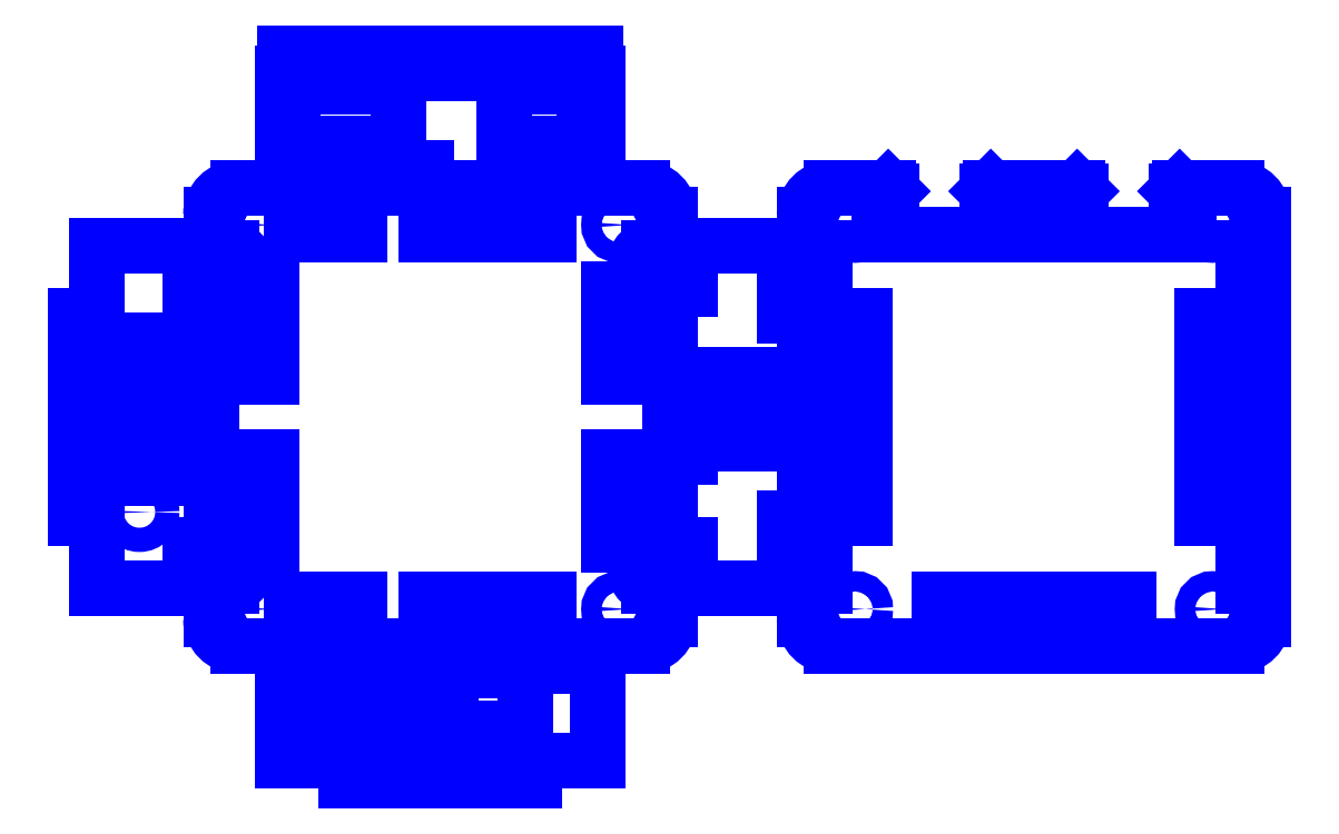
<metadata>
{"format":"dxf","ext":"dxf","renderer":"ezdxf+matplotlib","layout":"modelspace","background":"white","min_lineweight":24,"dpi":150}
</metadata>
<code>
0
SECTION
2
ENTITIES
0
ARC
8
board_outline
10
12.5
20
10.5
40
3.5
50
180
51
270
0
LINE
8
board_outline
10
12.5
20
7
11
55.5
21
7
0
ARC
8
board_outline
10
55.5
20
10.5
40
3.5
50
270
51
0
0
LINE
8
board_outline
10
9
20
57.5
11
9
21
10.5
0
ARC
8
board_outline
10
12.5
20
57.5
40
3.5
50
90
51
180
0
LINE
8
board_outline
10
55.5
20
61
11
12.5
21
61
0
LINE
8
board_outline
10
59
20
10.5
11
59
21
57.5
0
ARC
8
board_outline
10
55.5
20
57.5
40
3.5
50
0
51
90
0
LINE
8
board_outline
10
12.2
20
61
11
12.2
21
58
0
LINE
8
board_outline
10
27.8
20
61
11
27.8
21
58
0
LINE
8
board_outline
10
55.3
20
61
11
55.3
21
58
0
LINE
8
board_outline
10
43.5
20
61
11
43.5
21
58
0
LINE
8
board_outline
10
12.6
20
7
11
12.6
21
10
0
LINE
8
board_outline
10
29.6
20
7
11
29.6
21
10
0
LINE
8
board_outline
10
35.6
20
7
11
35.6
21
10
0
LINE
8
board_outline
10
46.6
20
7
11
46.6
21
10
0
LINE
8
board_outline
10
9
20
25
11
12
21
25
0
LINE
8
board_outline
10
9
20
45.4
11
12
21
45.4
0
LINE
8
board_outline
10
59
20
30.1
11
56
21
30.1
0
LINE
8
board_outline
10
59
20
40.3
11
56
21
40.3
0
ARC
8
0
10
4
20
4
40
4
50
180
51
270
0
ARC
8
0
10
4
20
64
40
4
50
90
51
180
0
LINE
8
0
10
64
20
68
11
4
21
68
0
ARC
8
0
10
64
20
64
40
4
50
0
51
90
0
LINE
8
0
10
4
20
0
11
64
21
0
0
ARC
8
0
10
64
20
4
40
4
50
270
51
0
0
ARC
8
0
10
92
20
64
40
4
50
90
51
180
0
ARC
8
0
10
152
20
64
40
4
50
0
51
90
0
ARC
8
0
10
152
20
4
40
4
50
270
51
0
0
LINE
8
0
10
152
20
0
11
92
21
0
0
ARC
8
0
10
92
20
4
40
4
50
180
51
270
0
LINE
8
0
10
12.6
20
-6.6
11
29.6
21
-6.6
0
LINE
8
0
10
29.6
20
-6.6
11
29.6
21
-14
0
LINE
8
0
10
29.6
20
-14
11
12.6
21
-14
0
LINE
8
0
10
12.6
20
-14
11
12.6
21
-6.6
0
LINE
8
0
10
35.6
20
-3.7
11
46.6
21
-3.7
0
LINE
8
0
10
46.6
20
-3.7
11
46.6
21
-12.2
0
LINE
8
0
10
46.6
20
-12.2
11
35.6
21
-12.2
0
LINE
8
0
10
35.6
20
-12.2
11
35.6
21
-3.7
0
LINE
8
0
10
-7
20
25
11
-7
21
45.4
0
LINE
8
0
10
-7
20
45.4
11
-14.9
21
45.4
0
LINE
8
0
10
-14.9
20
45.4
11
-14.9
21
25
0
LINE
8
0
10
-14.9
20
25
11
-7
21
25
0
LINE
8
0
10
75
20
30.1
11
82.9
21
30.1
0
LINE
8
0
10
82.9
20
30.1
11
82.9
21
40.3
0
LINE
8
0
10
82.9
20
40.3
11
75
21
40.3
0
LINE
8
0
10
75
20
40.3
11
75
21
30.1
0
LINE
8
board_outline
10
9
20
19.9
11
12
21
19.9
0
CIRCLE
8
0
10
-10.6
20
19.9
40
1.8
0
LINE
8
0
10
50
20
0
11
50
21
-3
0
LINE
8
0
10
32
20
0
11
32
21
-3
0
LINE
8
0
10
32
20
-3
11
22
21
-3
0
LINE
8
0
10
22
20
-3
11
22
21
0
0
LINE
8
0
10
12
20
-3
11
12
21
0
0
LINE
8
0
10
12.2
20
74.6
11
27.8
21
74.6
0
LINE
8
0
10
27.8
20
74.6
11
27.8
21
83
0
LINE
8
0
10
12.2
20
83
11
12.2
21
74.6
0
LINE
8
0
10
43.5
20
74.6
11
55.3
21
74.6
0
LINE
8
0
10
55.3
20
74.6
11
55.3
21
83
0
LINE
8
0
10
43.5
20
83
11
43.5
21
74.6
0
LINE
8
0
10
12
20
71
11
12
21
68
0
LINE
8
0
10
22
20
68
11
22
21
71
0
LINE
8
0
10
22
20
71
11
32
21
71
0
LINE
8
0
10
32
20
71
11
32
21
68
0
LINE
8
0
10
50
20
68
11
50
21
71
0
LINE
8
0
10
12
20
7
11
22
21
7
0
LINE
8
0
10
22
20
7
11
22
21
4
0
LINE
8
0
10
22
20
4
11
12
21
4
0
LINE
8
0
10
12
20
4
11
12
21
7
0
LINE
8
0
10
32
20
7
11
50
21
7
0
LINE
8
0
10
50
20
7
11
50
21
4
0
LINE
8
0
10
50
20
4
11
32
21
4
0
LINE
8
0
10
32
20
4
11
32
21
7
0
LINE
8
0
10
12
20
61
11
22
21
61
0
LINE
8
0
10
22
20
61
11
22
21
64
0
LINE
8
0
10
22
20
64
11
12
21
64
0
LINE
8
0
10
12
20
64
11
12
21
61
0
LINE
8
0
10
32
20
64
11
50
21
64
0
LINE
8
0
10
50
20
64
11
50
21
61
0
LINE
8
0
10
50
20
61
11
32
21
61
0
LINE
8
0
10
32
20
61
11
32
21
64
0
LINE
8
0
10
6
20
40
11
9
21
40
0
LINE
8
0
10
6
20
28
11
9
21
28
0
LINE
8
0
10
59
20
40
11
62
21
40
0
LINE
8
0
10
59
20
28
11
62
21
28
0
LINE
8
0
10
0
20
40
11
-3
21
40
0
LINE
8
0
10
-3
20
40
11
-3
21
28
0
LINE
8
0
10
-3
20
28
11
0
21
28
0
LINE
8
0
10
68
20
40
11
71
21
40
0
LINE
8
0
10
71
20
40
11
71
21
28
0
LINE
8
0
10
71
20
28
11
68
21
28
0
CIRCLE
8
board_outline
10
60.5
20
62.5
40
3
0
CIRCLE
8
board_outline
10
7.5
20
62.5
40
3
0
CIRCLE
8
board_outline
10
7.5
20
5.5
40
3
0
CIRCLE
8
board_outline
10
60.5
20
5.5
40
3
0
CIRCLE
8
0
10
7.5
20
62.5
40
1.5
0
CIRCLE
8
0
10
60.5
20
62.5
40
1.5
0
CIRCLE
8
0
10
7.5
20
5.5
40
1.5
0
CIRCLE
8
0
10
60.5
20
5.5
40
1.5
0
LINE
8
0
10
50
20
71
11
57.4
21
71
0
LINE
8
0
10
10.6
20
71
11
12
21
71
0
LINE
8
0
10
10.6
20
-3
11
12
21
-3
0
LINE
8
0
10
50
20
-3
11
57.4
21
-3
0
LINE
8
0
10
20
20
-20
11
20
21
-17
0
LINE
8
0
10
20
20
-17
11
10.6
21
-17
0
LINE
8
0
10
48
20
-20
11
48
21
-17
0
LINE
8
0
10
48
20
-17
11
57.4
21
-17
0
LINE
8
0
10
30
20
-20
11
30
21
-17
0
LINE
8
0
10
30
20
-17
11
38
21
-17
0
LINE
8
0
10
38
20
-17
11
38
21
-20
0
LINE
8
0
10
57.4
20
-17
11
57.4
21
-3
0
LINE
8
0
10
10.6
20
-3
11
10.6
21
-17
0
LINE
8
0
10
20
20
-20
11
30
21
-20
0
LINE
8
0
10
38
20
-20
11
48
21
-20
0
LINE
8
0
10
85
20
8.6
11
71
21
8.6
0
LINE
8
0
10
71
20
59.4
11
85
21
59.4
0
LINE
8
0
10
-17
20
59.4
11
-3
21
59.4
0
LINE
8
0
10
-3
20
8.6
11
-17
21
8.6
0
LINE
8
0
10
31
20
88
11
31
21
85
0
LINE
8
0
10
31
20
85
11
37
21
85
0
LINE
8
0
10
37
20
85
11
37
21
88
0
LINE
8
0
10
119
20
61
11
119
21
64
0
LINE
8
0
10
125
20
61
11
125
21
64
0
LINE
8
0
10
115.1
20
64
11
119
21
64
0
LINE
8
0
10
125
20
64
11
128.9
21
64
0
LINE
8
0
10
92
20
68
11
100.4
21
68
0
LINE
8
0
10
100.9
20
67.5
11
100.9
21
64
0
LINE
8
0
10
100.4
20
68
11
100.9
21
67.5
0
LINE
8
0
10
115.1
20
64
11
115.1
21
67.5
0
LINE
8
0
10
115.1
20
67.5
11
115.6
21
68
0
LINE
8
0
10
115.6
20
68
11
128.4
21
68
0
LINE
8
0
10
128.9
20
64
11
128.9
21
67.5
0
LINE
8
0
10
128.4
20
68
11
128.9
21
67.5
0
LINE
8
0
10
143.1
20
67.5
11
143.1
21
64
0
LINE
8
0
10
143.6
20
68
11
152
21
68
0
LINE
8
0
10
143.1
20
67.5
11
143.6
21
68
0
LINE
8
0
10
108
20
7
11
118
21
7
0
LINE
8
0
10
118
20
7
11
118
21
4
0
LINE
8
0
10
118
20
4
11
108
21
4
0
LINE
8
0
10
108
20
4
11
108
21
7
0
LINE
8
0
10
136
20
7
11
126
21
7
0
LINE
8
0
10
126
20
7
11
126
21
4
0
LINE
8
0
10
126
20
4
11
136
21
4
0
LINE
8
0
10
136
20
4
11
136
21
7
0
CIRCLE
8
0
10
95.5
20
5.5
40
1.5
0
CIRCLE
8
0
10
148.5
20
5.5
40
1.5
0
CIRCLE
8
0
10
95.5
20
62.5
40
1.5
0
CIRCLE
8
0
10
148.5
20
62.5
40
1.5
0
LINE
8
0
10
145
20
61
11
125
21
61
0
LINE
8
0
10
145
20
64
11
145
21
61
0
LINE
8
0
10
143.1
20
64
11
145
21
64
0
LINE
8
0
10
99
20
61
11
119
21
61
0
LINE
8
0
10
99
20
64
11
99
21
61
0
LINE
8
0
10
100.9
20
64
11
99
21
64
0
LINE
8
0
10
57
20
88
11
57
21
85
0
LINE
8
0
10
57
20
85
11
57.4
21
85
0
LINE
8
0
10
11
20
88
11
11
21
85
0
LINE
8
0
10
11
20
85
11
10.6
21
85
0
LINE
8
0
10
10.6
20
85
11
10.6
21
71
0
LINE
8
0
10
11
20
88
11
31
21
88
0
LINE
8
0
10
57.4
20
71
11
57.4
21
85
0
LINE
8
0
10
37
20
88
11
57
21
88
0
LINE
8
0
10
85
20
49
11
88
21
49
0
LINE
8
0
10
-17
20
49
11
-20
21
49
0
LINE
8
0
10
94
20
49
11
97
21
49
0
LINE
8
0
10
150
20
49
11
147
21
49
0
LINE
8
0
10
88
20
19
11
85
21
19
0
LINE
8
0
10
-20
20
19
11
-17
21
19
0
LINE
8
0
10
97
20
19
11
94
21
19
0
LINE
8
0
10
147
20
19
11
150
21
19
0
LINE
8
0
10
-17
20
59.4
11
-17
21
49
0
LINE
8
0
10
-20
20
49
11
-20
21
19
0
LINE
8
0
10
-17
20
19
11
-17
21
8.6
0
LINE
8
0
10
85
20
49
11
85
21
59.4
0
LINE
8
0
10
85
20
19
11
85
21
8.6
0
LINE
8
0
10
97
20
49
11
97
21
19
0
LINE
8
0
10
94
20
19
11
94
21
49
0
LINE
8
0
10
150
20
19
11
150
21
49
0
LINE
8
0
10
147
20
49
11
147
21
19
0
LINE
8
0
10
18.5
20
83
11
18.5
21
85
0
LINE
8
0
10
12.2
20
83
11
18.5
21
83
0
LINE
8
0
10
47.6
20
83
11
47.6
21
85
0
LINE
8
0
10
47.6
20
85
11
49.3
21
85
0
LINE
8
0
10
49.3
20
85
11
49.3
21
83
0
LINE
8
0
10
55.3
20
83
11
49.3
21
83
0
LINE
8
0
10
43.5
20
83
11
47.6
21
83
0
LINE
8
0
10
27.8
20
83
11
20.2
21
83
0
LINE
8
0
10
18.5
20
85
11
20.2
21
85
0
LINE
8
0
10
20.2
20
85
11
20.2
21
83
0
LINE
8
0
10
9
20
15
11
6
21
15
0
LINE
8
0
10
6
20
15
11
6
21
28
0
LINE
8
0
10
9
20
28
11
9
21
15
0
LINE
8
0
10
62
20
15
11
59
21
15
0
LINE
8
0
10
59
20
15
11
59
21
28
0
LINE
8
0
10
62
20
28
11
62
21
15
0
LINE
8
0
10
68
20
15
11
71
21
15
0
LINE
8
0
10
71
20
15
11
71
21
8.6
0
LINE
8
0
10
0
20
15
11
-3
21
15
0
LINE
8
0
10
-3
20
15
11
-3
21
8.6
0
LINE
8
0
10
9
20
40
11
9
21
53
0
LINE
8
0
10
6
20
53
11
6
21
40
0
LINE
8
0
10
-3
20
53
11
-3
21
59.4
0
LINE
8
0
10
59
20
53
11
59
21
40
0
LINE
8
0
10
62
20
40
11
62
21
53
0
LINE
8
0
10
71
20
59.4
11
71
21
53
0
LINE
8
0
10
9
20
53
11
6
21
53
0
LINE
8
0
10
62
20
53
11
59
21
53
0
LINE
8
0
10
0
20
53
11
-3
21
53
0
LINE
8
0
10
71
20
53
11
68
21
53
0
LINE
8
0
10
0
20
13
11
3
21
13
0
ARC
8
0
10
3
20
11
40
2
50
0
51
90
0
LINE
8
0
10
5
20
11
11
5
21
11
0
LINE
8
0
10
3
20
9
11
0
21
9
0
ARC
8
0
10
3
20
11
40
2
50
270
51
0
0
LINE
8
0
10
0
20
9
11
0
21
4
0
LINE
8
0
10
0
20
59
11
3
21
59
0
ARC
8
0
10
3
20
57
40
2
50
0
51
90
0
LINE
8
0
10
5
20
57
11
5
21
57
0
LINE
8
0
10
3
20
55
11
0
21
55
0
ARC
8
0
10
3
20
57
40
2
50
270
51
0
0
LINE
8
0
10
0
20
55
11
0
21
13
0
LINE
8
0
10
0
20
64
11
0
21
59
0
LINE
8
0
10
68
20
13
11
65
21
13
0
ARC
8
0
10
65
20
11
40
2
50
90
51
180
0
LINE
8
0
10
65
20
9
11
68
21
9
0
ARC
8
0
10
65
20
11
40
2
50
180
51
270
0
LINE
8
0
10
68
20
59
11
65
21
59
0
ARC
8
0
10
65
20
57
40
2
50
90
51
180
0
LINE
8
0
10
63
20
57
11
63
21
57
0
LINE
8
0
10
65
20
55
11
68
21
55
0
ARC
8
0
10
65
20
57
40
2
50
180
51
270
0
LINE
8
0
10
68
20
4
11
68
21
9
0
LINE
8
0
10
68
20
13
11
68
21
55
0
LINE
8
0
10
68
20
64
11
68
21
59
0
LINE
8
0
10
88
20
59
11
91
21
59
0
LINE
8
0
10
91
20
59
11
91
21
55
0
LINE
8
0
10
91
20
55
11
88
21
55
0
LINE
8
0
10
88
20
13
11
91
21
13
0
LINE
8
0
10
91
20
13
11
91
21
9
0
LINE
8
0
10
91
20
9
11
88
21
9
0
LINE
8
0
10
88
20
9
11
88
21
4
0
LINE
8
0
10
88
20
13
11
88
21
55
0
LINE
8
0
10
88
20
64
11
88
21
59
0
LINE
8
0
10
156
20
59
11
153
21
59
0
LINE
8
0
10
153
20
59
11
153
21
55
0
LINE
8
0
10
153
20
55
11
156
21
55
0
LINE
8
0
10
156
20
13
11
153
21
13
0
LINE
8
0
10
153
20
13
11
153
21
9
0
LINE
8
0
10
153
20
9
11
156
21
9
0
LINE
8
0
10
156
20
55
11
156
21
13
0
LINE
8
0
10
156
20
59
11
156
21
64
0
LINE
8
0
10
156
20
4
11
156
21
9
0
ENDSEC
0
EOF

</code>
